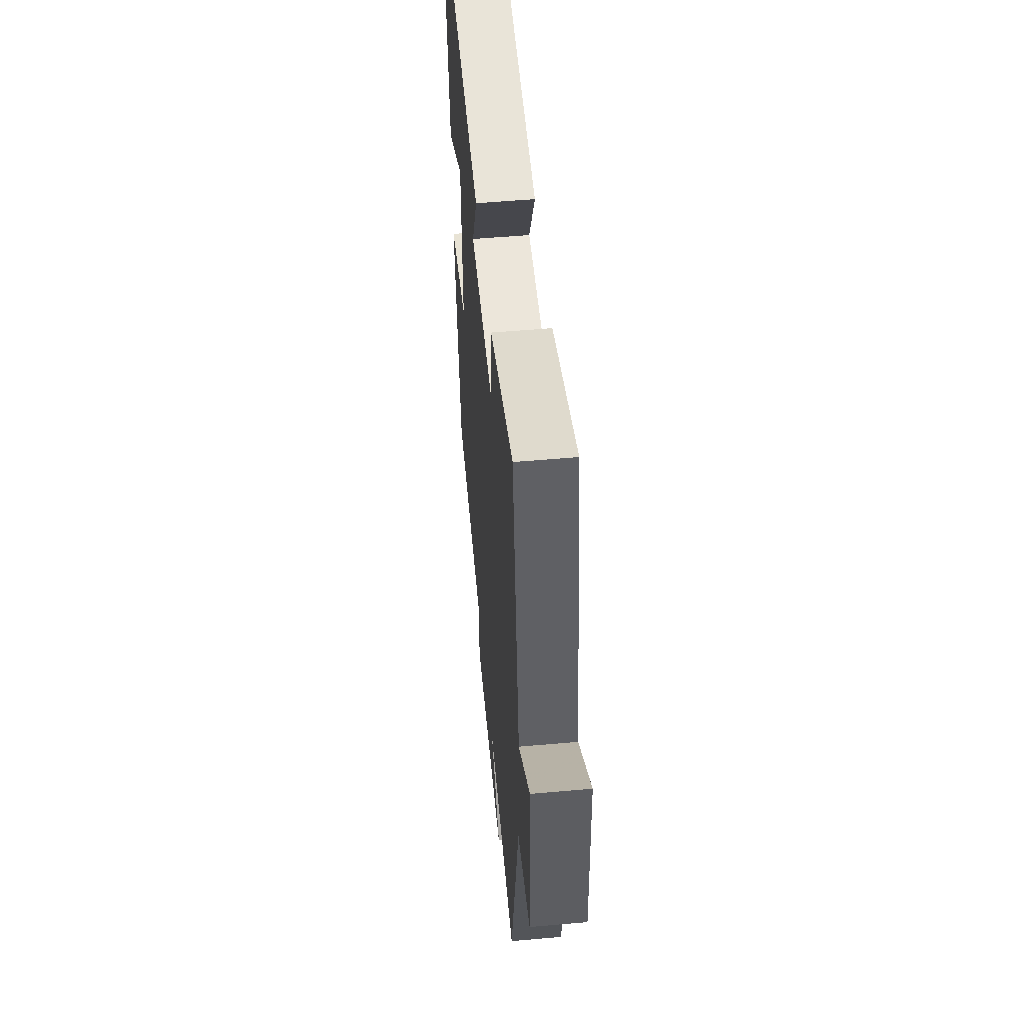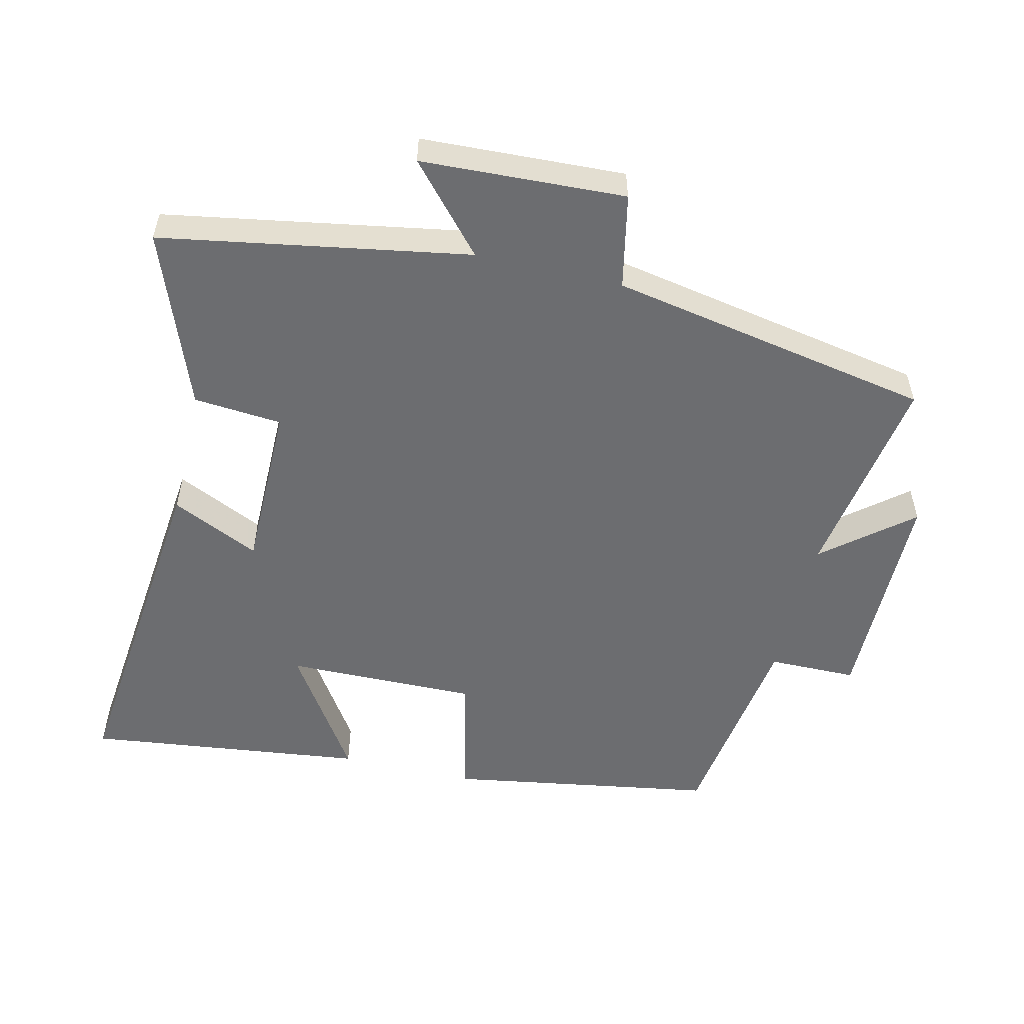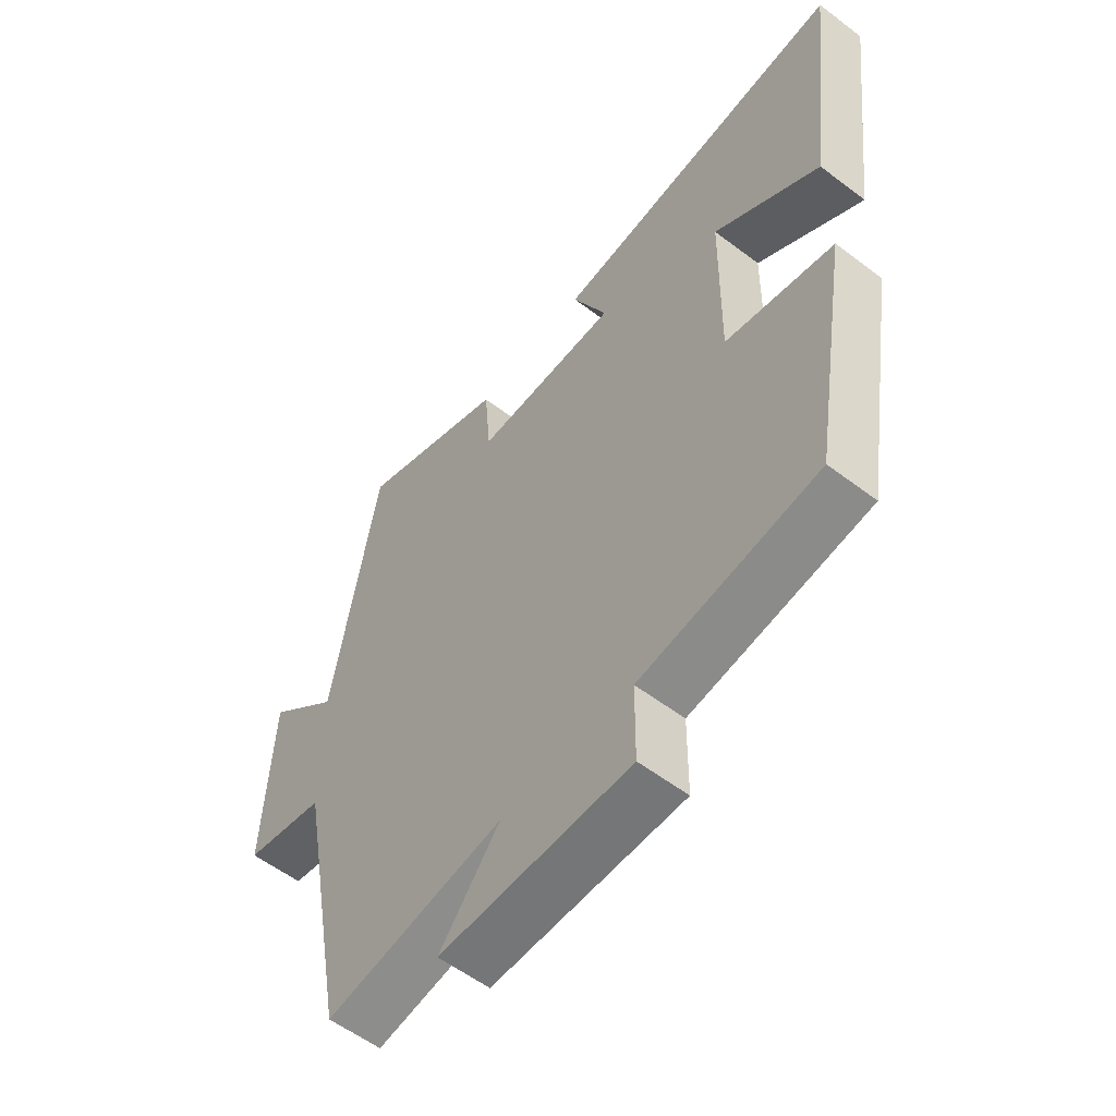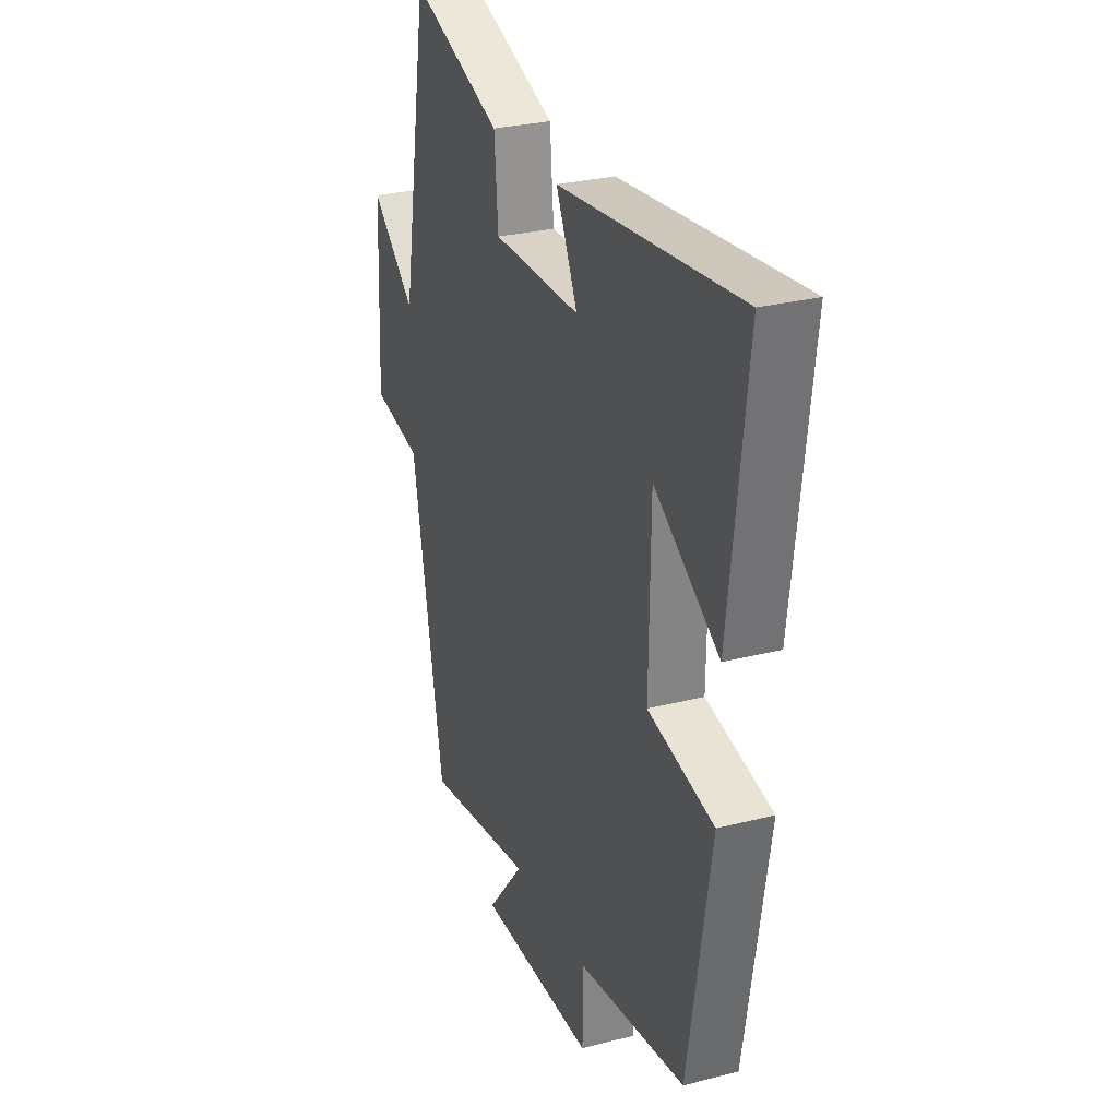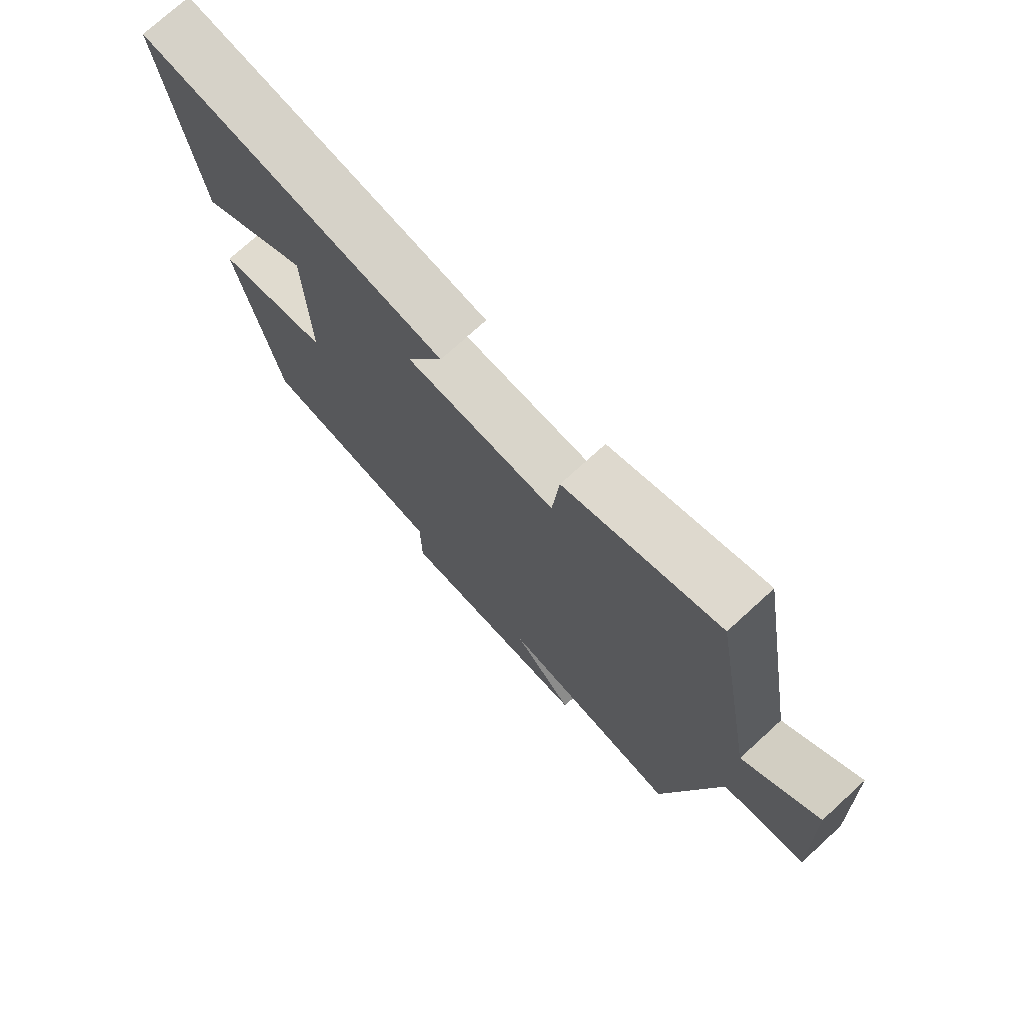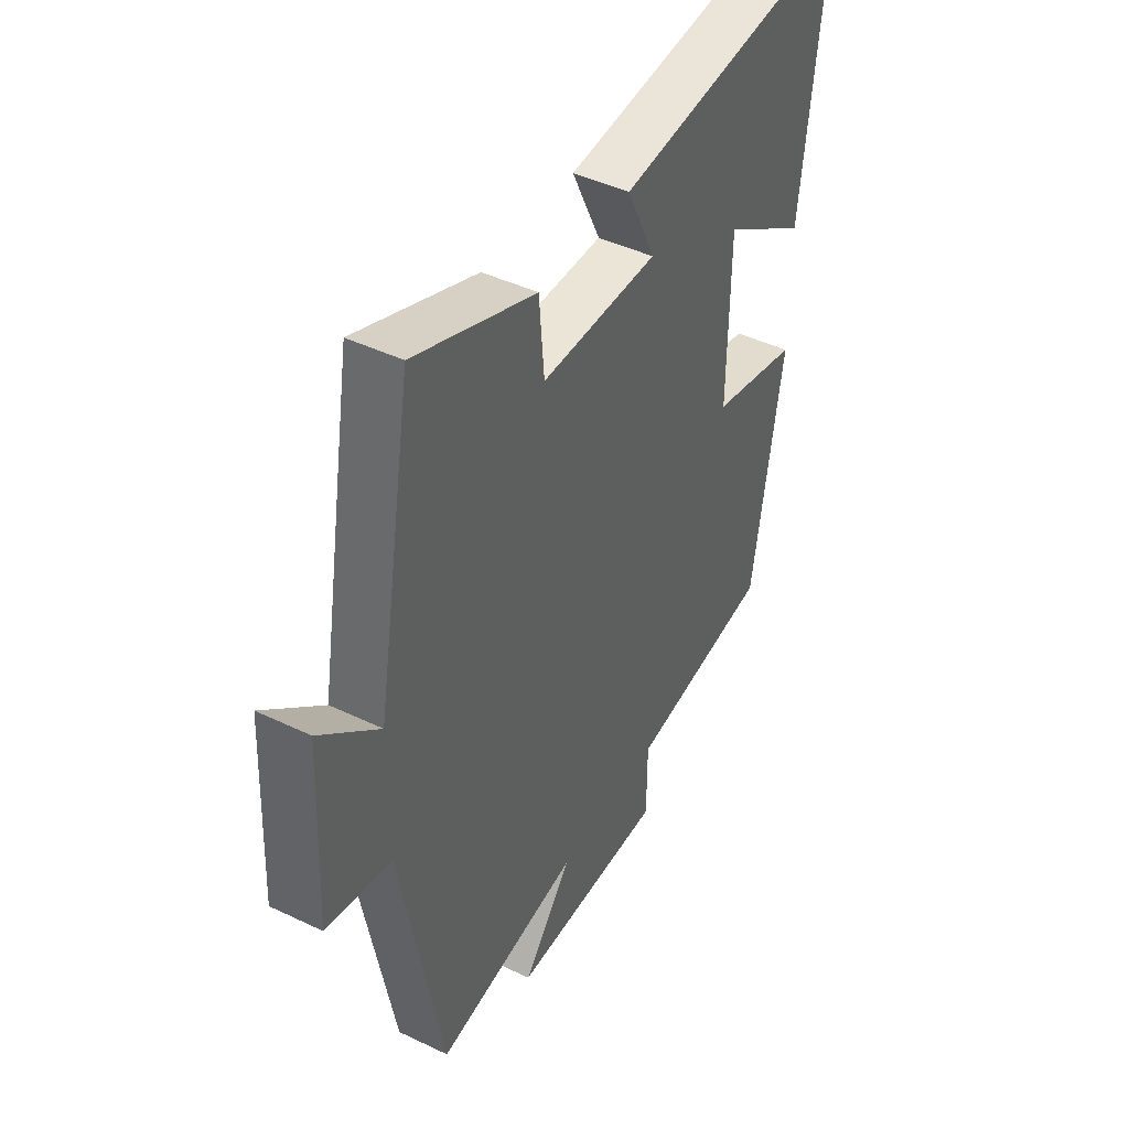
<metadata>
{"format":"obj","ext":"obj","renderer":"f3d","projection":"perspective","resolution":1024,"background":"white","views":[{"elev":54.2,"azim":84.6,"up":"+Z"},{"elev":-54.0,"azim":76.7,"up":"+Y"},{"elev":-57.0,"azim":-128.3,"up":"+Z"},{"elev":28.1,"azim":-111.4,"up":"+Z"},{"elev":74.5,"azim":47.6,"up":"+Z"},{"elev":44.4,"azim":119.2,"up":"+Z"}]}
</metadata>
<code>
v 0.411 0.07 -0.549
v 0.101 0.07 -0.5
v 0.206 0.07 -0.628
v -0.126 0.07 -0.63
v -0.127 0.07 -0.5
v -0.435 0.07 -0.456
v -0.5 0.07 -0.062
v -0.312 0.07 -0.02
v -0.316 0.07 0.262
v -0.5 0.07 0.142
v -0.55 0.07 0.554
v -0.037 0.07 0.5
v -0.098 0.07 0.37
v 0.152 0.07 0.37
v 0.163 0.07 0.5
v 0.422 0.07 0.598
v 0.5 0.07 0.146
v 0.626 0.07 0.257
v 0.64 0.07 -0.043
v 0.5 0.07 -0.072
v 0.411 0 -0.549
v 0.101 0 -0.5
v 0.206 0 -0.628
v -0.126 0 -0.63
v -0.127 0 -0.5
v -0.435 0 -0.456
v -0.5 0 -0.062
v -0.312 0 -0.02
v -0.316 0 0.262
v -0.5 0 0.142
v -0.55 0 0.554
v -0.037 0 0.5
v -0.098 0 0.37
v 0.152 0 0.37
v 0.163 0 0.5
v 0.422 0 0.598
v 0.5 0 0.146
v 0.626 0 0.257
v 0.64 0 -0.043
v 0.5 0 -0.072
f 17 18 19 20
f 17 20 1 2
f 14 15 16 17
f 13 14 17 2
f 11 12 13
f 9 10 11
f 9 11 13
f 8 9 13 2
f 5 6 7 8
f 2 3 4 5
f 2 5 8
f 40 39 38 37
f 22 21 40 37
f 37 36 35 34
f 22 37 34 33
f 33 32 31
f 31 30 29
f 33 31 29
f 22 33 29 28
f 28 27 26 25
f 25 24 23 22
f 28 25 22
f 1 21 22 2
f 2 22 23 3
f 3 23 24 4
f 4 24 25 5
f 5 25 26 6
f 6 26 27 7
f 7 27 28 8
f 8 28 29 9
f 9 29 30 10
f 10 30 31 11
f 11 31 32 12
f 12 32 33 13
f 13 33 34 14
f 14 34 35 15
f 15 35 36 16
f 16 36 37 17
f 17 37 38 18
f 18 38 39 19
f 19 39 40 20
f 20 40 21 1

</code>
